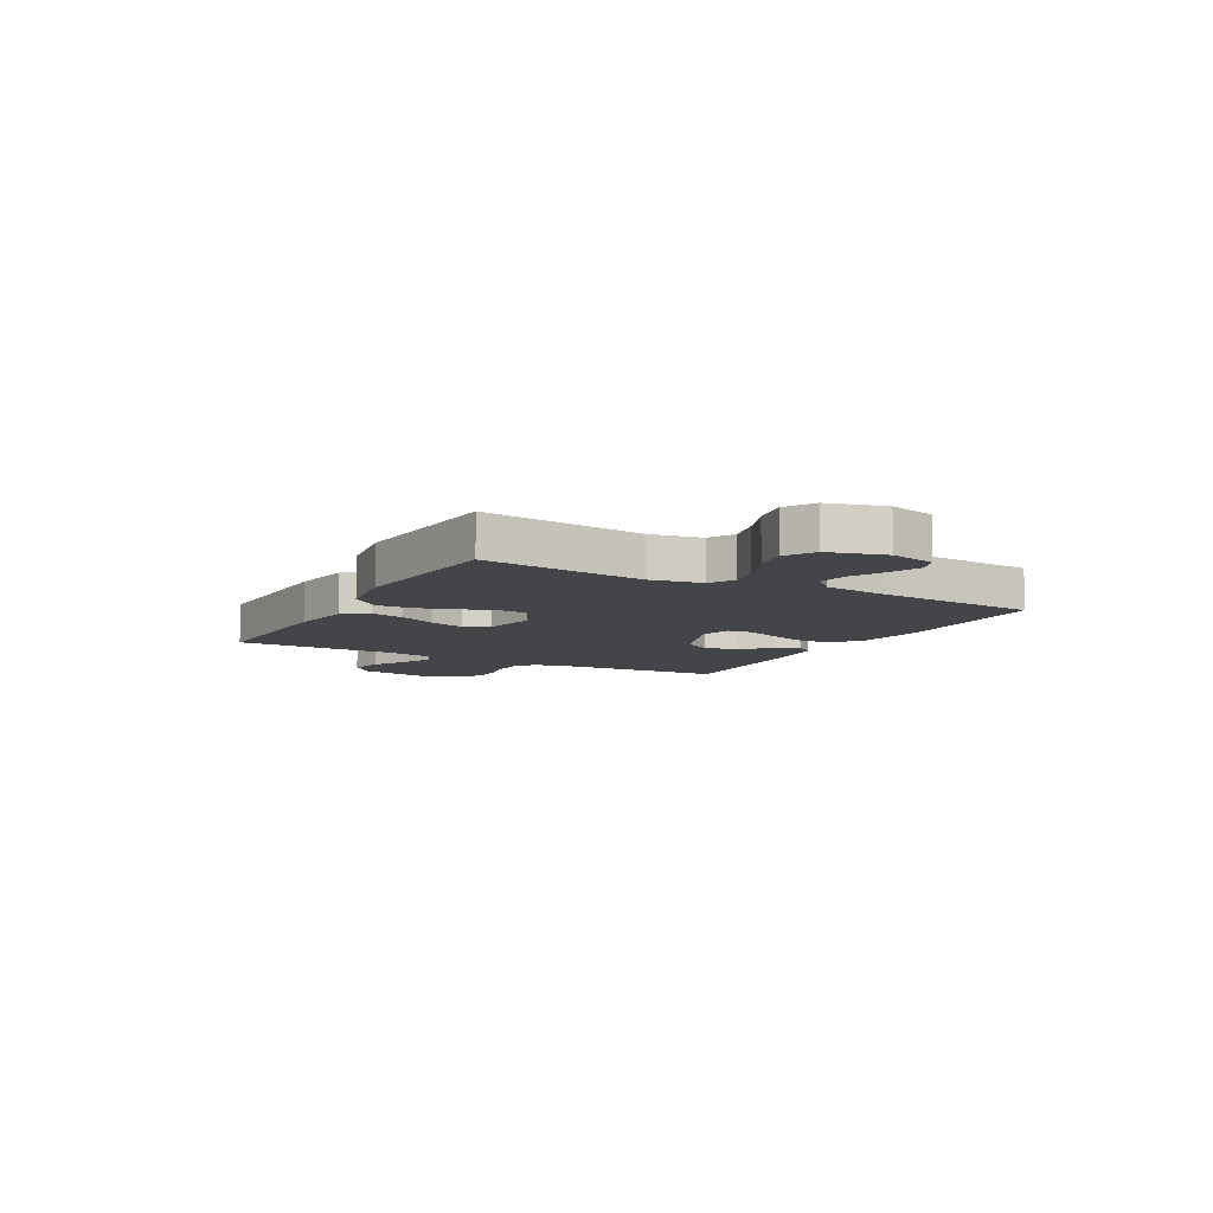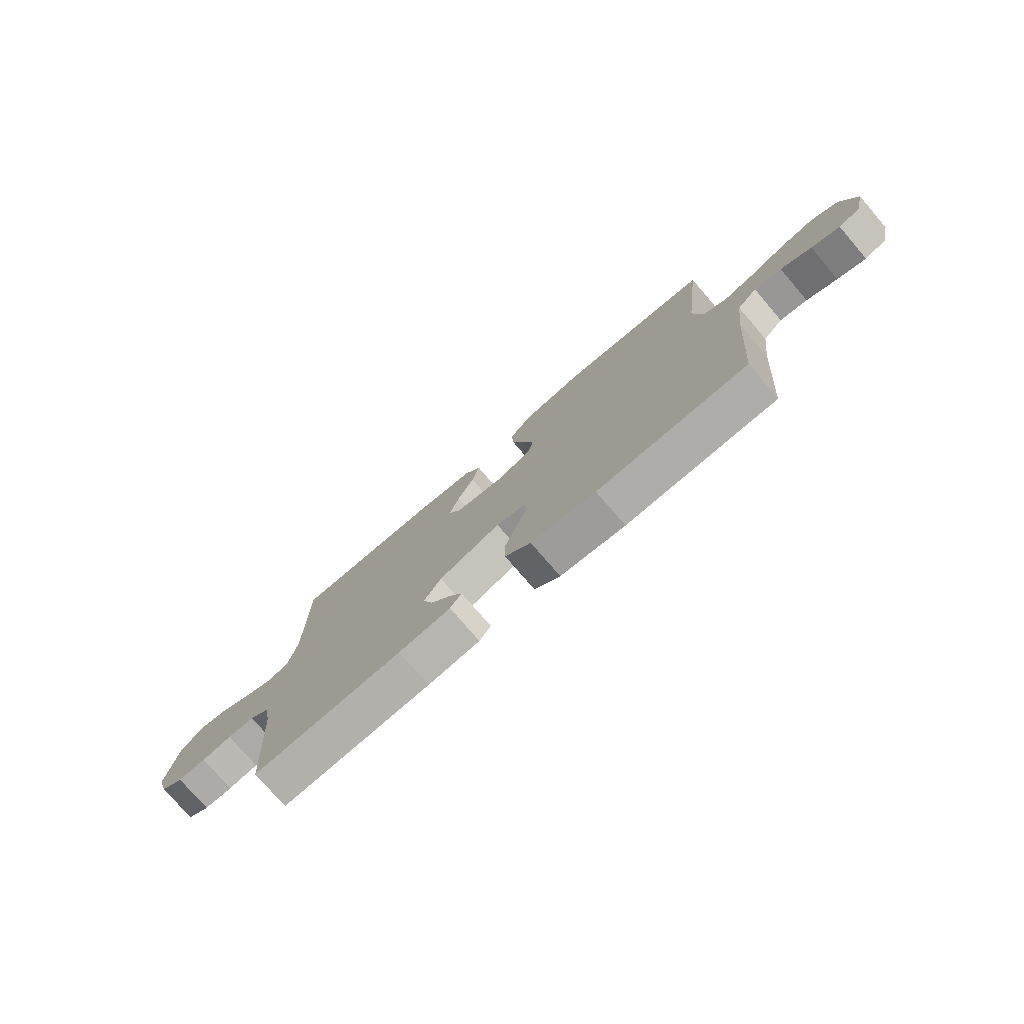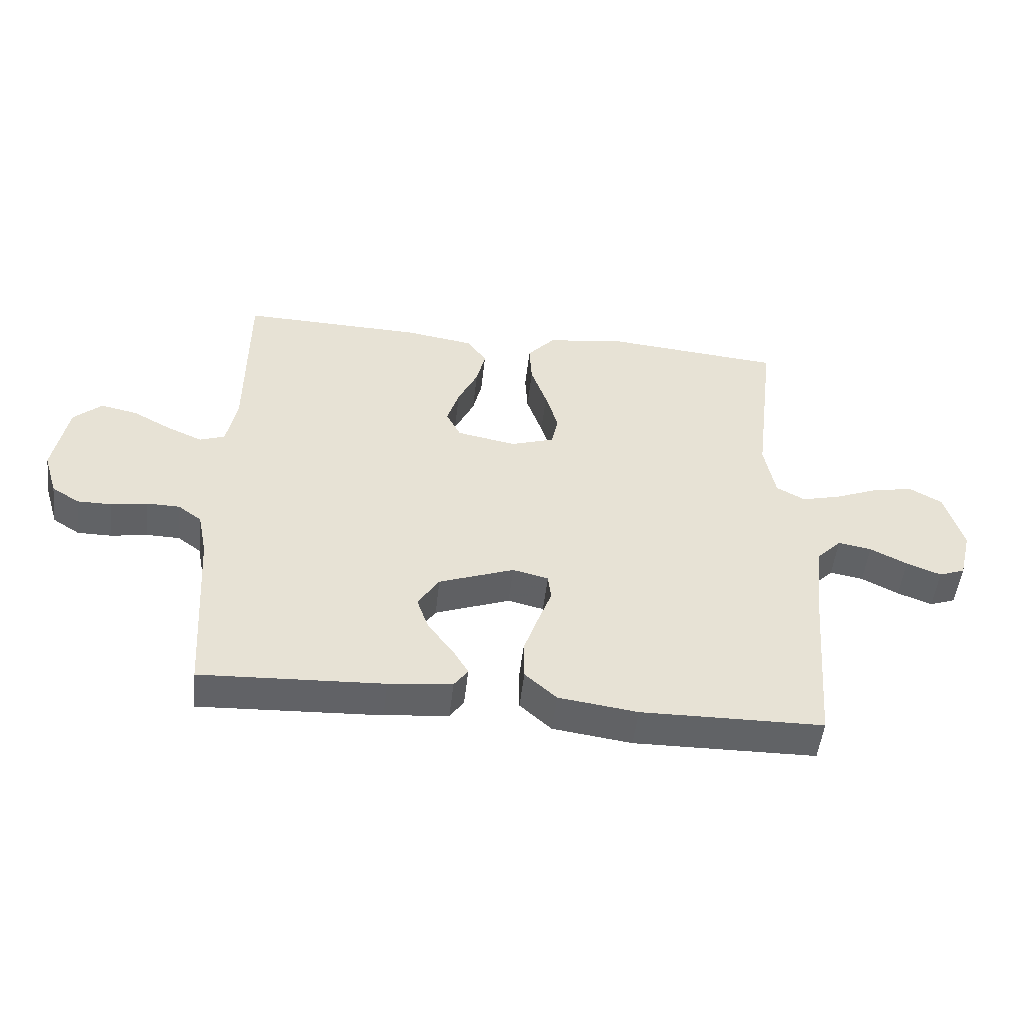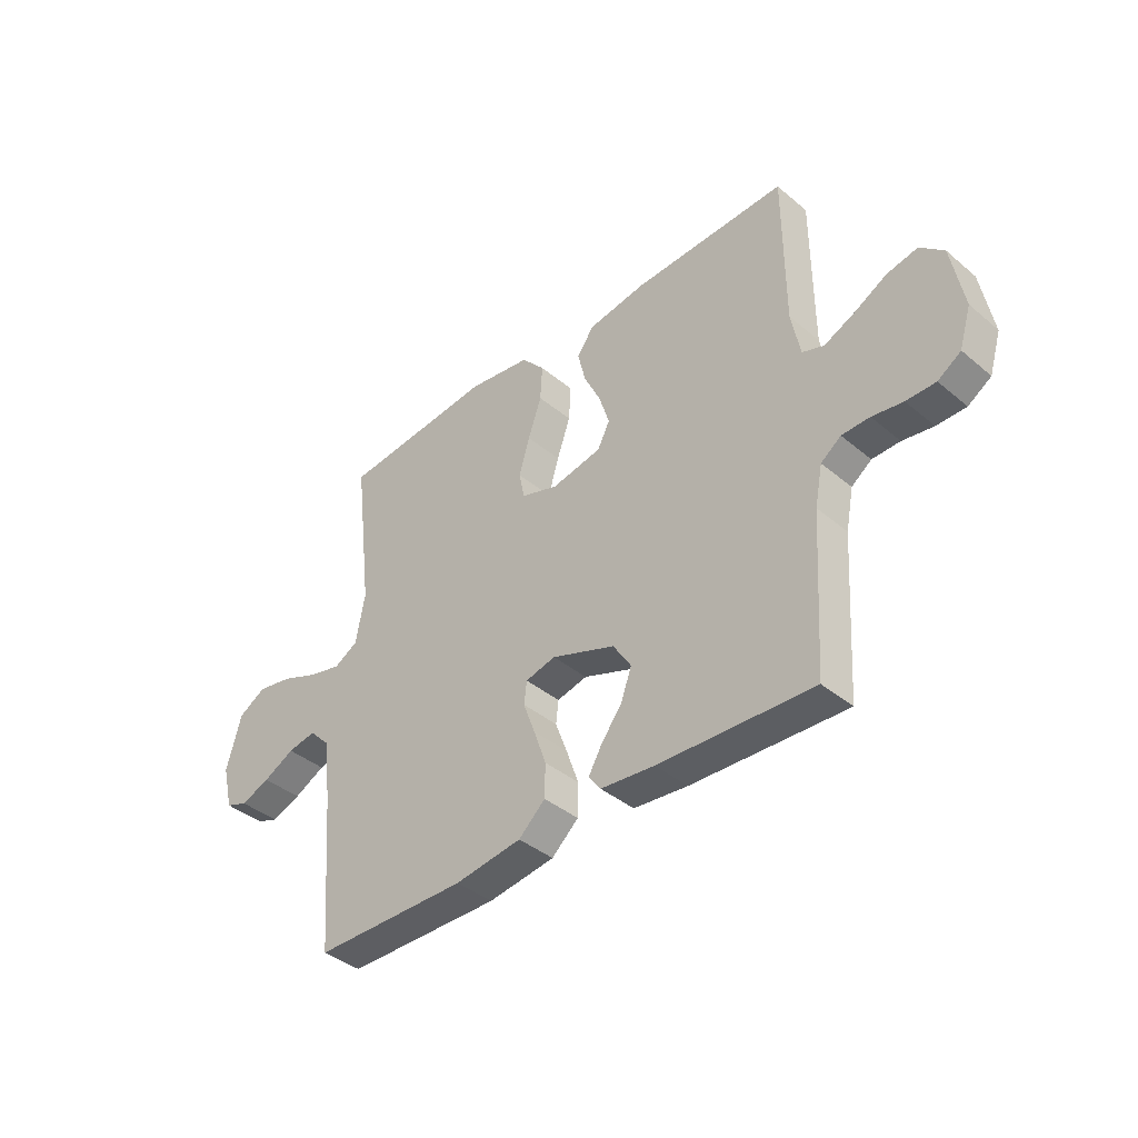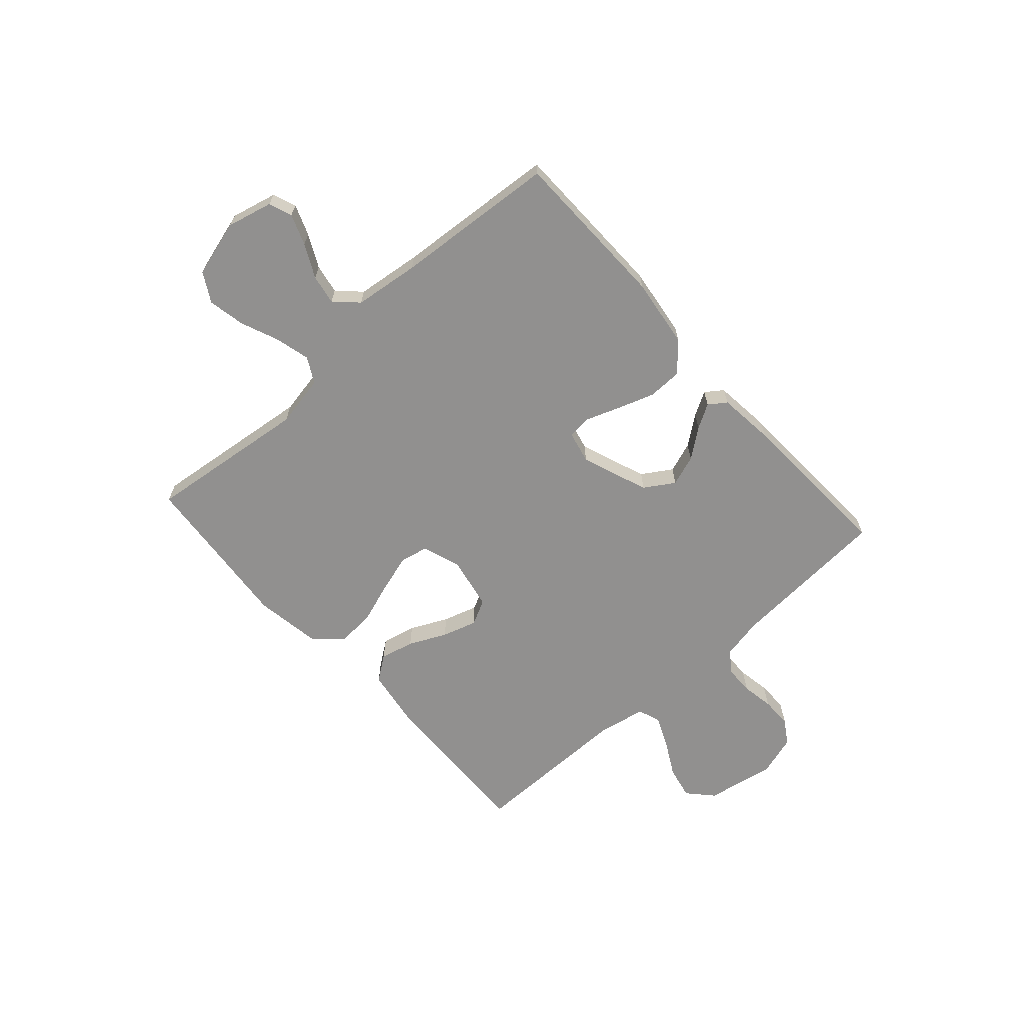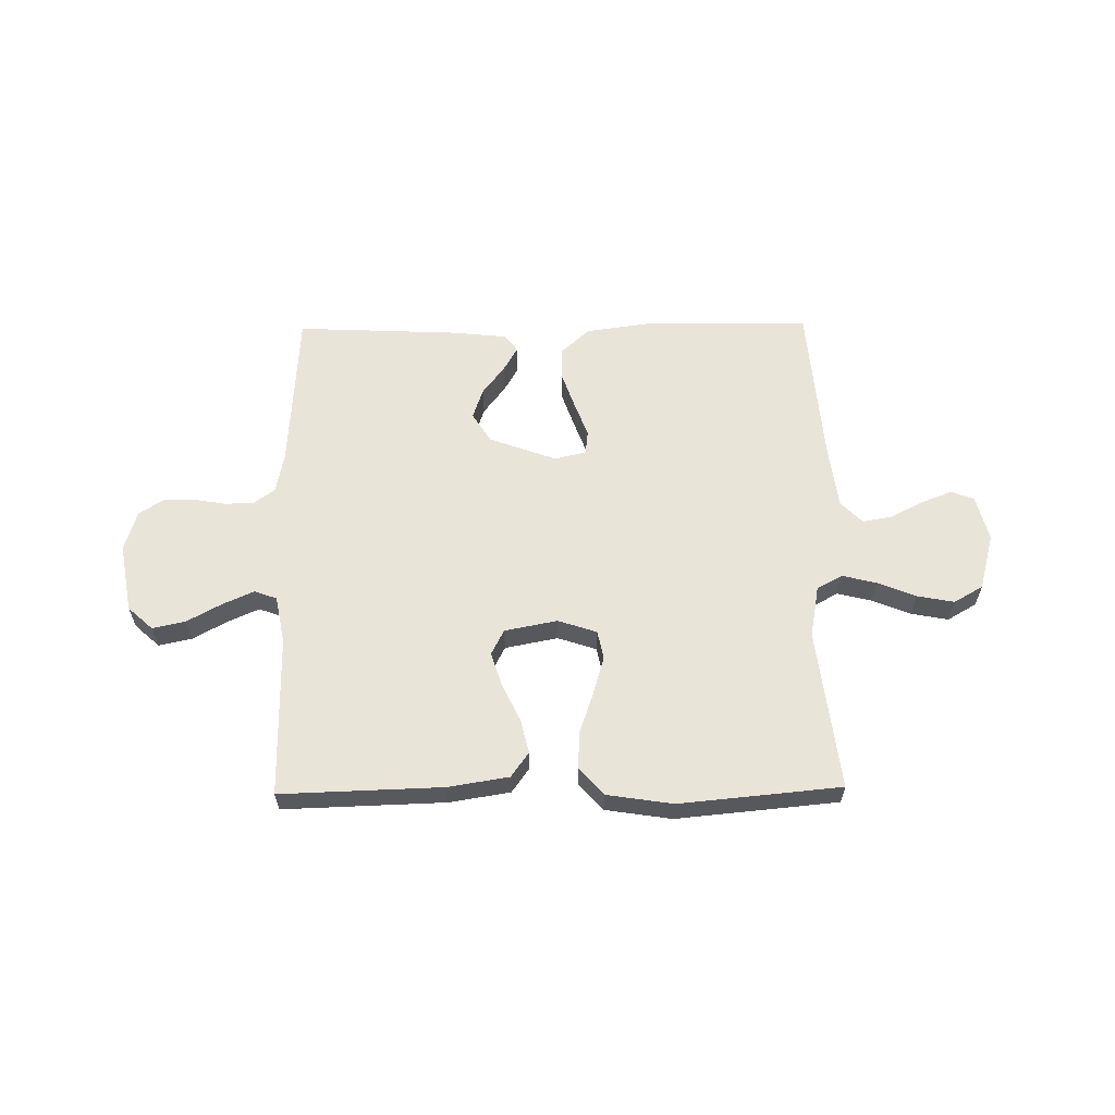
<metadata>
{"format":"obj","ext":"obj","renderer":"f3d","projection":"perspective","resolution":1024,"background":"white","views":[{"elev":-8.7,"azim":61.1,"up":"+Y"},{"elev":-76.5,"azim":40.7,"up":"+Z"},{"elev":-50.8,"azim":-6.4,"up":"+Z"},{"elev":-39.8,"azim":-135.8,"up":"+Z"},{"elev":-65.7,"azim":132.0,"up":"+Y"},{"elev":60.6,"azim":-0.8,"up":"+Y"}]}
</metadata>
<code>
v -0.5 0.07 -0.5
v -0.519 0.07 -0.2
v -0.534 0.07 -0.124
v -0.573 0.07 -0.095
v -0.627 0.07 -0.094
v -0.687 0.07 -0.104
v -0.744 0.07 -0.104
v -0.789 0.07 -0.075
v -0.812 0.07 0
v -0.789 0.07 0.128
v -0.743 0.07 0.17
v -0.682 0.07 0.157
v -0.618 0.07 0.122
v -0.56 0.07 0.096
v -0.518 0.07 0.111
v -0.501 0.07 0.2
v -0.5 0.07 0.5
v -0.2 0.07 0.491
v -0.087 0.07 0.473
v -0.054 0.07 0.427
v -0.069 0.07 0.364
v -0.102 0.07 0.295
v -0.122 0.07 0.231
v -0.098 0.07 0.184
v 0 0.07 0.165
v 0.072 0.07 0.189
v 0.083 0.07 0.242
v 0.062 0.07 0.313
v 0.036 0.07 0.389
v 0.032 0.07 0.458
v 0.077 0.07 0.509
v 0.2 0.07 0.528
v 0.5 0.07 0.5
v 0.464 0.07 0.2
v 0.482 0.07 0.104
v 0.529 0.07 0.078
v 0.593 0.07 0.094
v 0.665 0.07 0.123
v 0.733 0.07 0.136
v 0.787 0.07 0.105
v 0.816 0.07 0
v 0.795 0.07 -0.085
v 0.752 0.07 -0.101
v 0.695 0.07 -0.079
v 0.634 0.07 -0.048
v 0.579 0.07 -0.038
v 0.539 0.07 -0.079
v 0.524 0.07 -0.2
v 0.5 0.07 -0.5
v 0.2 0.07 -0.504
v 0.07 0.07 -0.486
v 0.018 0.07 -0.439
v 0.017 0.07 -0.375
v 0.041 0.07 -0.306
v 0.064 0.07 -0.244
v 0.059 0.07 -0.2
v 0 0.07 -0.186
v -0.124 0.07 -0.232
v -0.159 0.07 -0.287
v -0.139 0.07 -0.344
v -0.098 0.07 -0.398
v -0.072 0.07 -0.443
v -0.095 0.07 -0.475
v -0.2 0.07 -0.486
v -0.5 0 -0.5
v -0.519 0 -0.2
v -0.534 0 -0.124
v -0.573 0 -0.095
v -0.627 0 -0.094
v -0.687 0 -0.104
v -0.744 0 -0.104
v -0.789 0 -0.075
v -0.812 0 0
v -0.789 0 0.128
v -0.743 0 0.17
v -0.682 0 0.157
v -0.618 0 0.122
v -0.56 0 0.096
v -0.518 0 0.111
v -0.501 0 0.2
v -0.5 0 0.5
v -0.2 0 0.491
v -0.087 0 0.473
v -0.054 0 0.427
v -0.069 0 0.364
v -0.102 0 0.295
v -0.122 0 0.231
v -0.098 0 0.184
v 0 0 0.165
v 0.072 0 0.189
v 0.083 0 0.242
v 0.062 0 0.313
v 0.036 0 0.389
v 0.032 0 0.458
v 0.077 0 0.509
v 0.2 0 0.528
v 0.5 0 0.5
v 0.464 0 0.2
v 0.482 0 0.104
v 0.529 0 0.078
v 0.593 0 0.094
v 0.665 0 0.123
v 0.733 0 0.136
v 0.787 0 0.105
v 0.816 0 0
v 0.795 0 -0.085
v 0.752 0 -0.101
v 0.695 0 -0.079
v 0.634 0 -0.048
v 0.579 0 -0.038
v 0.539 0 -0.079
v 0.524 0 -0.2
v 0.5 0 -0.5
v 0.2 0 -0.504
v 0.07 0 -0.486
v 0.018 0 -0.439
v 0.017 0 -0.375
v 0.041 0 -0.306
v 0.064 0 -0.244
v 0.059 0 -0.2
v 0 0 -0.186
v -0.124 0 -0.232
v -0.159 0 -0.287
v -0.139 0 -0.344
v -0.098 0 -0.398
v -0.072 0 -0.443
v -0.095 0 -0.475
v -0.2 0 -0.486
f 64 1 2
f 63 64 2
f 62 63 2
f 61 62 2
f 60 61 2
f 59 60 2 3
f 58 59 3 4
f 57 58 4
f 53 54 55
f 52 53 55
f 51 52 55
f 50 51 55
f 49 50 55
f 48 49 55
f 47 48 55 56
f 46 47 56 57
f 43 44 45
f 42 43 45
f 41 42 45
f 40 41 45
f 39 40 45
f 38 39 45
f 37 38 45
f 36 37 45 46
f 46 57 4
f 36 46 4
f 35 36 4
f 32 33 34
f 31 32 34
f 30 31 34
f 29 30 34
f 28 29 34
f 27 28 34 35
f 20 21 22
f 19 20 22
f 18 19 22
f 17 18 22
f 16 17 22
f 15 16 22 23
f 14 15 23 24
f 11 12 13
f 10 11 13
f 9 10 13
f 8 9 13
f 7 8 13
f 6 7 13
f 5 6 13
f 5 13 14
f 14 24 25
f 5 14 25
f 4 5 25
f 26 27 35
f 4 25 26 35
f 66 65 128
f 66 128 127
f 66 127 126
f 66 126 125
f 66 125 124
f 67 66 124 123
f 68 67 123 122
f 68 122 121
f 119 118 117
f 119 117 116
f 119 116 115
f 119 115 114
f 119 114 113
f 119 113 112
f 120 119 112 111
f 121 120 111 110
f 109 108 107
f 109 107 106
f 109 106 105
f 109 105 104
f 109 104 103
f 109 103 102
f 109 102 101
f 110 109 101 100
f 68 121 110
f 68 110 100
f 68 100 99
f 98 97 96
f 98 96 95
f 98 95 94
f 98 94 93
f 98 93 92
f 99 98 92 91
f 86 85 84
f 86 84 83
f 86 83 82
f 86 82 81
f 86 81 80
f 87 86 80 79
f 88 87 79 78
f 77 76 75
f 77 75 74
f 77 74 73
f 77 73 72
f 77 72 71
f 77 71 70
f 77 70 69
f 78 77 69
f 89 88 78
f 89 78 69
f 89 69 68
f 99 91 90
f 99 90 89 68
f 1 65 66 2
f 2 66 67 3
f 3 67 68 4
f 4 68 69 5
f 5 69 70 6
f 6 70 71 7
f 7 71 72 8
f 8 72 73 9
f 9 73 74 10
f 10 74 75 11
f 11 75 76 12
f 12 76 77 13
f 13 77 78 14
f 14 78 79 15
f 15 79 80 16
f 16 80 81 17
f 17 81 82 18
f 18 82 83 19
f 19 83 84 20
f 20 84 85 21
f 21 85 86 22
f 22 86 87 23
f 23 87 88 24
f 24 88 89 25
f 25 89 90 26
f 26 90 91 27
f 27 91 92 28
f 28 92 93 29
f 29 93 94 30
f 30 94 95 31
f 31 95 96 32
f 32 96 97 33
f 33 97 98 34
f 34 98 99 35
f 35 99 100 36
f 36 100 101 37
f 37 101 102 38
f 38 102 103 39
f 39 103 104 40
f 40 104 105 41
f 41 105 106 42
f 42 106 107 43
f 43 107 108 44
f 44 108 109 45
f 45 109 110 46
f 46 110 111 47
f 47 111 112 48
f 48 112 113 49
f 49 113 114 50
f 50 114 115 51
f 51 115 116 52
f 52 116 117 53
f 53 117 118 54
f 54 118 119 55
f 55 119 120 56
f 56 120 121 57
f 57 121 122 58
f 58 122 123 59
f 59 123 124 60
f 60 124 125 61
f 61 125 126 62
f 62 126 127 63
f 63 127 128 64
f 64 128 65 1

</code>
